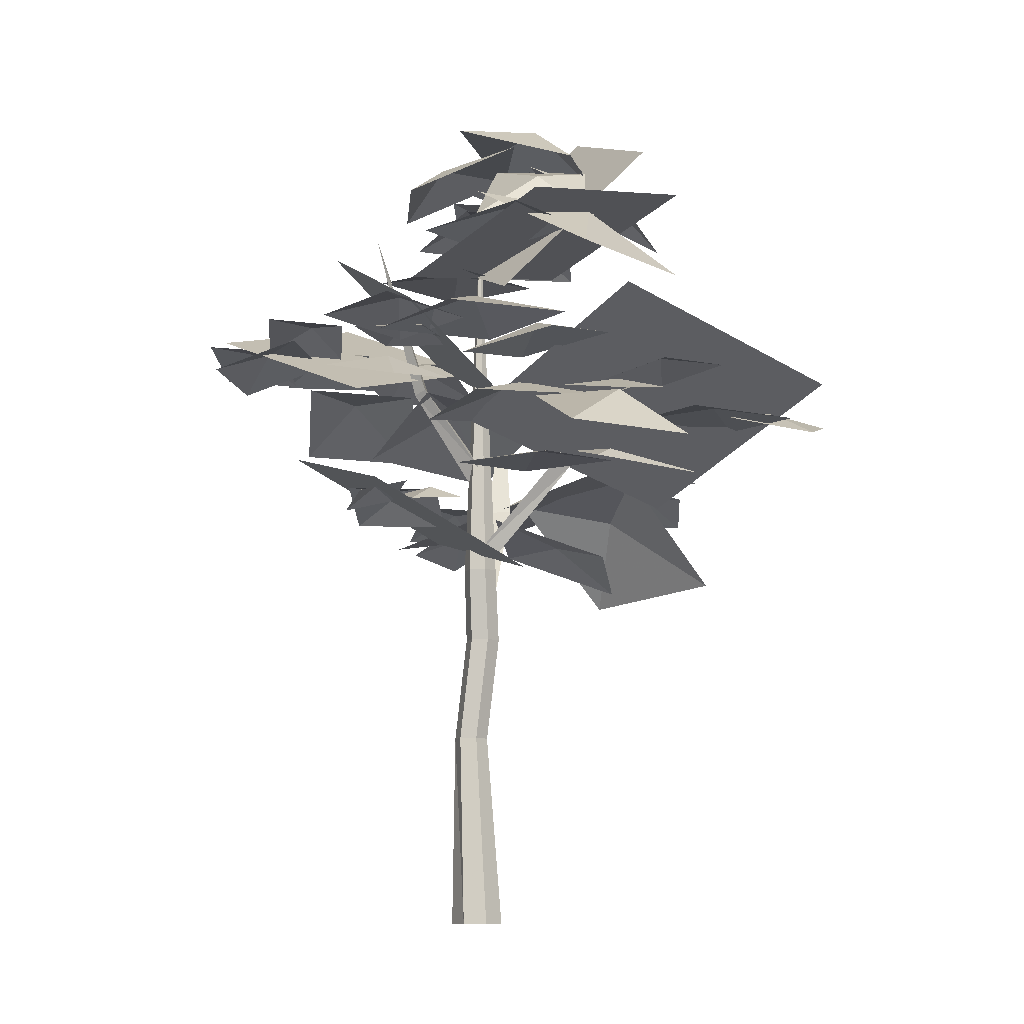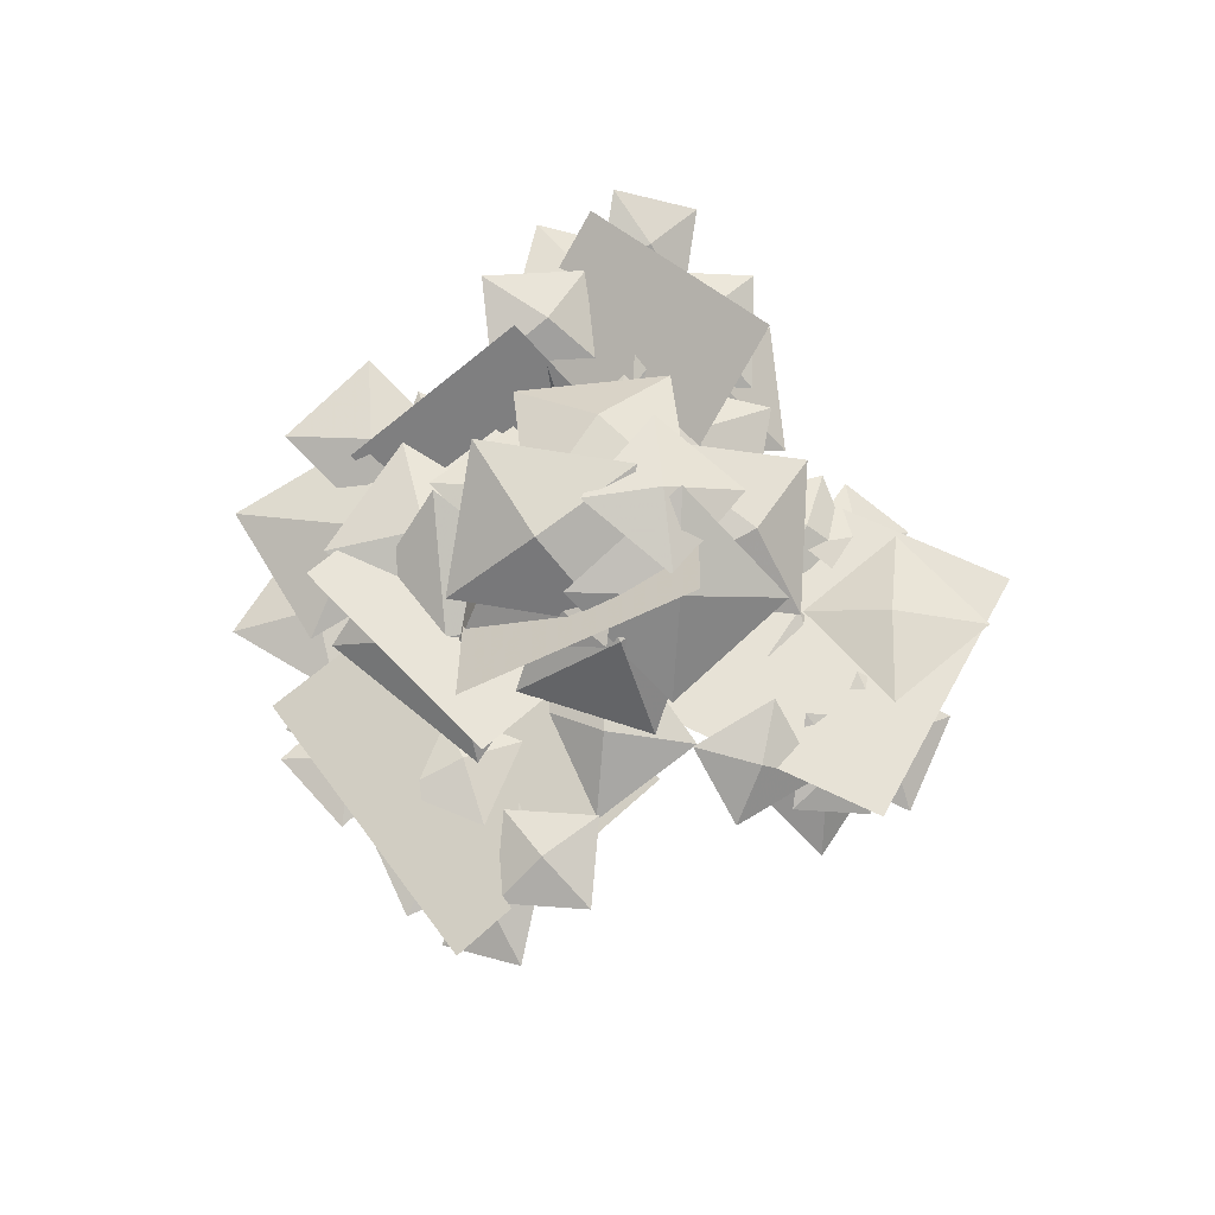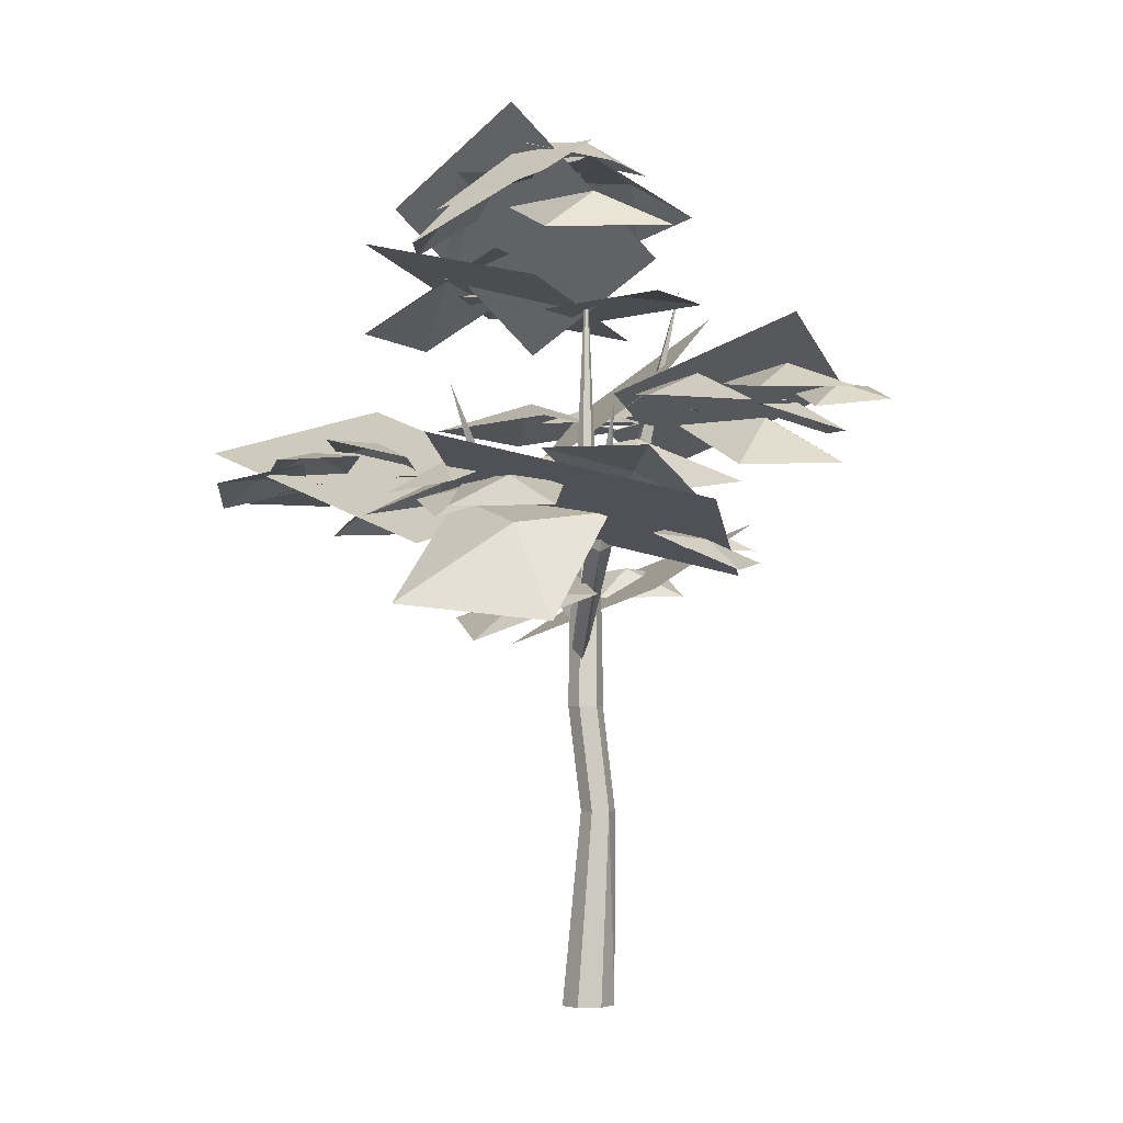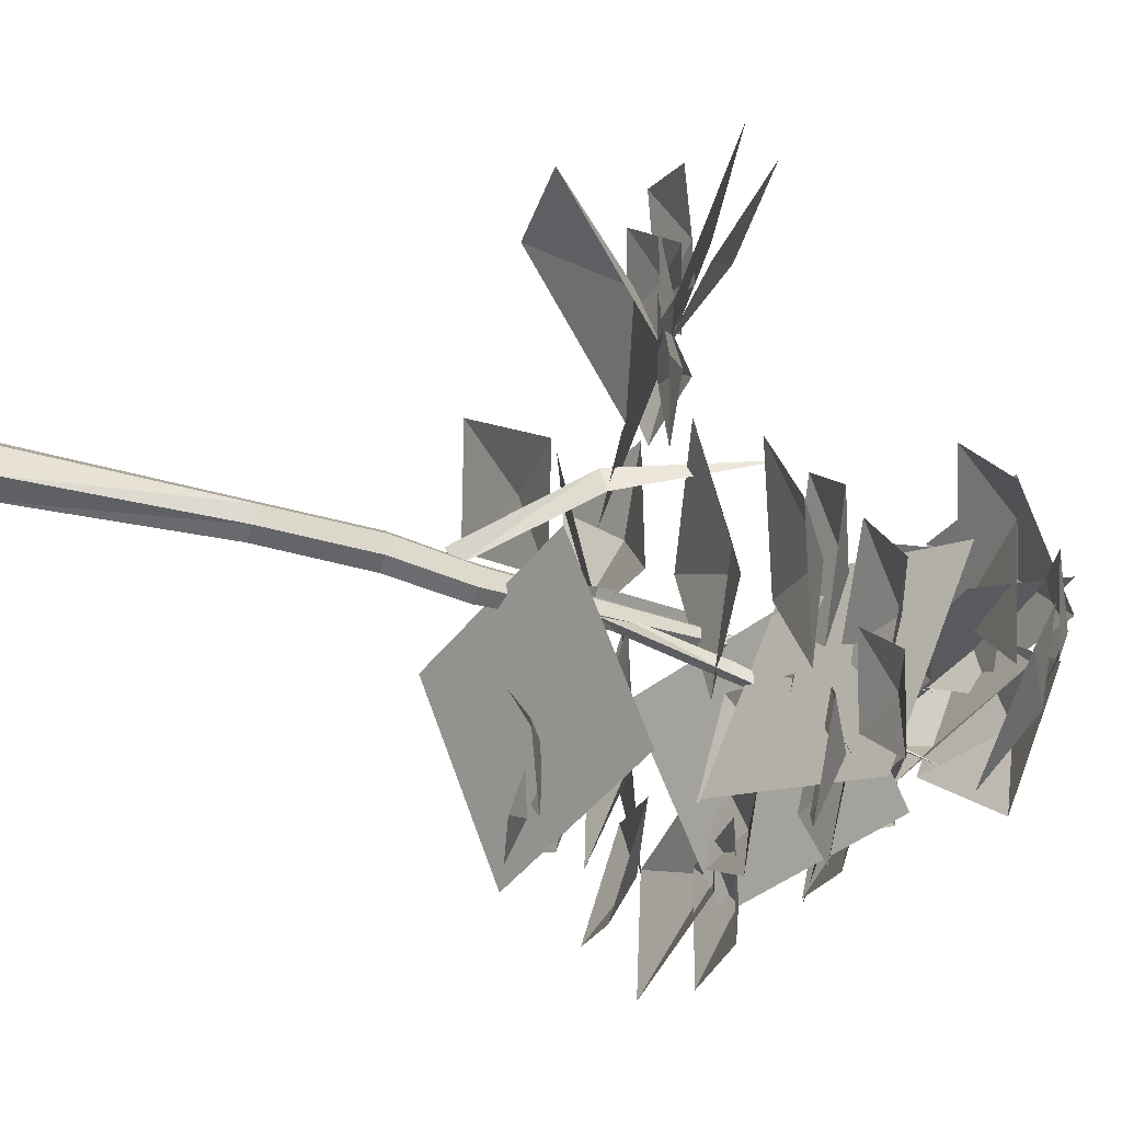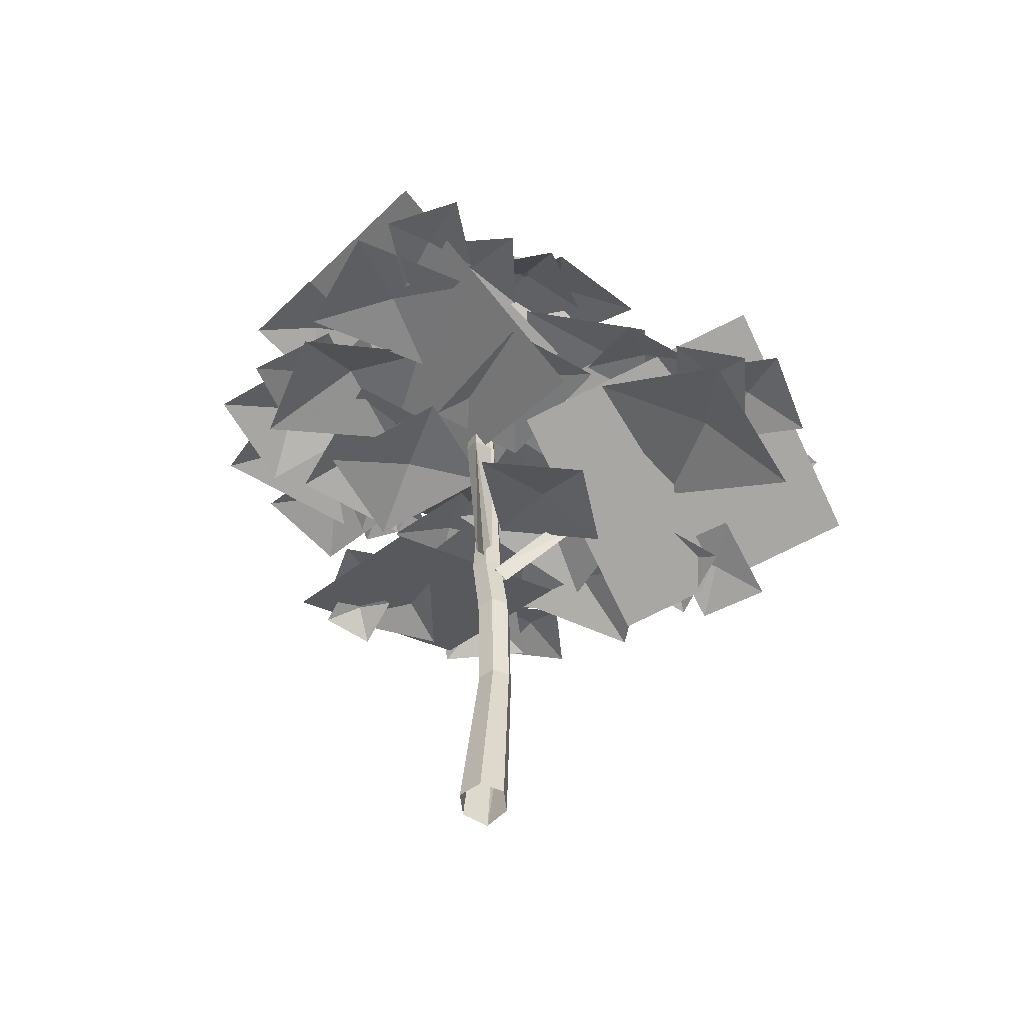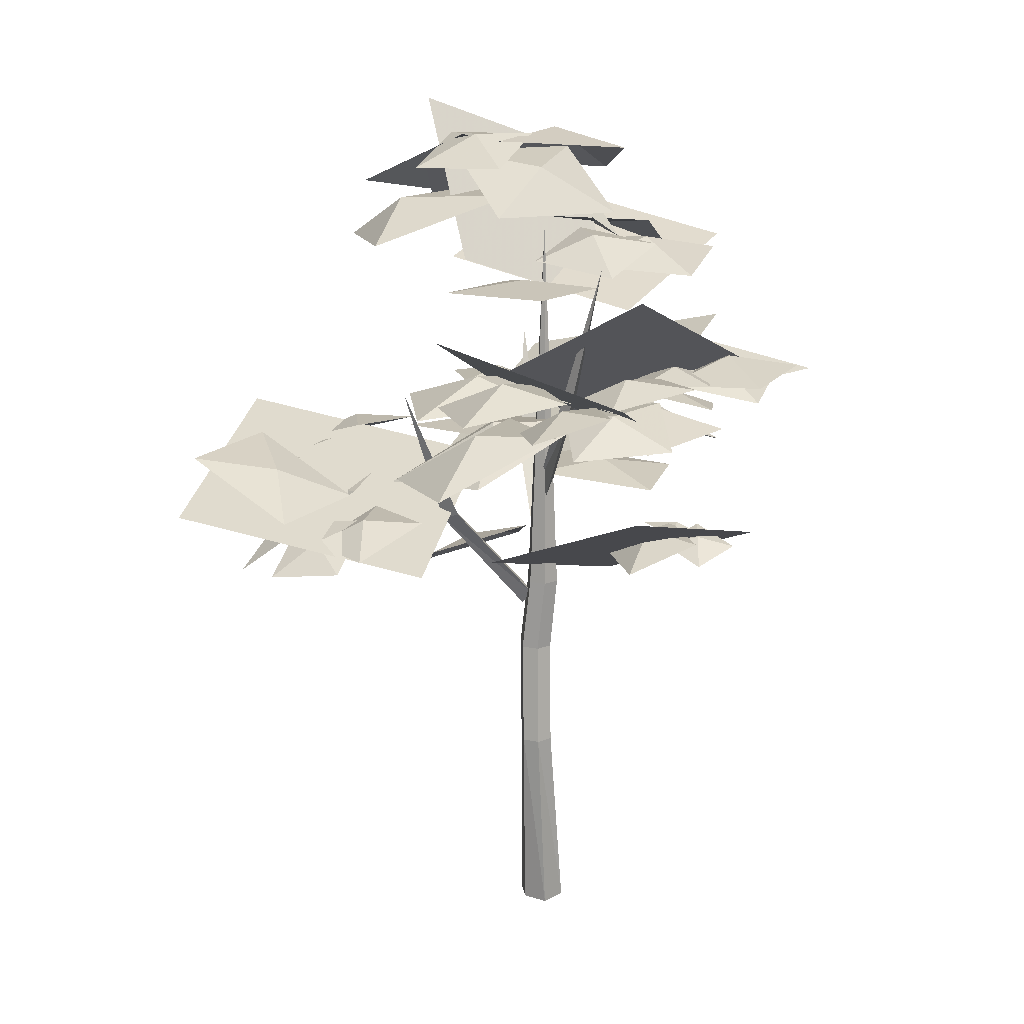
<metadata>
{"format":"obj","ext":"obj","renderer":"f3d","projection":"perspective","resolution":1024,"background":"white","views":[{"elev":-10.1,"azim":60.1,"up":"+Z"},{"elev":78.7,"azim":148.8,"up":"+Z"},{"elev":-3.6,"azim":-139.2,"up":"+Z"},{"elev":-42.8,"azim":-109.3,"up":"+Y"},{"elev":-56.4,"azim":145.8,"up":"+Z"},{"elev":17.0,"azim":-48.1,"up":"+Z"}]}
</metadata>
<code>
g bailan
v -1.183 5.09 63.63
v 4.688 7.601 -0.08645
v -3.031 9.053 -0.08645
v -6.754 6.138 63.63
v -8.148 3.094 -0.08644
v -10.45 1.838 63.63
v -6.689 -5.44 -0.08644
v -8.57 -3.511 63.63
v -8.57 -3.511 63.63
v -6.689 -5.44 -0.08644
v 2.173 -5.769 -0.08644
v -2.998 -4.559 63.63
v 7.29 0.19 -0.08644
v 0.695 -0.2586 63.63
v 4.688 7.601 -0.08645
v -1.183 5.09 63.63
v 3.097 6.015 122.7
v -2.367 7.043 122.7
v -0.585 1.461 249.4
v -5.988 2.826 122.7
v -5.988 2.826 122.7
v -4.147 -2.419 122.7
v 1.316 -3.447 122.7
v 4.938 0.7702 122.7
v -1.702 3.034 129
v 14.29 25.31 161.1
v 21.04 25.85 158.9
v 2.584 4.162 125.4
v 2.276 -0.3818 129
v 21.16 20.39 161.1
v 2.584 4.162 125.4
v 21.04 25.85 158.9
v 28.57 36.76 204.8
v 2.327 -0.2229 159
v -7.223 -17.19 187.6
v -11.72 -18.8 186.1
v -2.006 0.09591 151.5
v -0.7492 3.29 158.9
v -11.21 -14.15 187.9
v -11.72 -18.8 186.1
v -2.006 0.09591 151.5
v -12.47 -33.93 240.9
v -4.005 9.201 98.08
v 1.663 8.135 98.08
v -7.763 4.825 98.08
v -5.853 -0.617 98.08
v -0.1841 -1.683 98.08
v -5.853 -0.617 98.08
v 3.574 2.692 98.08
v 1.663 8.135 98.08
v -2.367 7.043 122.7
v 3.097 6.015 122.7
v -5.988 2.826 122.7
v -4.147 -2.419 122.7
v 1.316 -3.447 122.7
v -4.147 -2.419 122.7
v 4.938 0.7702 122.7
v 3.097 6.015 122.7
v -3.013 3.874 117
v -26.05 19.08 149.1
v -26.75 25.82 146.8
v -4.223 8.144 113.5
v 0.291 7.944 117.1
v -21.32 26.08 149.1
v -4.223 8.144 113.5
v -26.75 25.82 146.8
v -38.32 32.82 192.6
f 1 2 3
f 3 4 1
f 4 3 5
f 5 6 4
f 6 5 7
f 7 8 6
f 9 10 11
f 11 12 9
f 12 11 13
f 13 14 12
f 14 13 15
f 15 16 14
f 17 18 19
f 18 20 19
f 21 22 19
f 22 23 19
f 23 24 19
f 24 17 19
f 25 26 27
f 27 28 25
f 29 30 26
f 26 25 29
f 29 31 32
f 32 30 29
f 26 33 27
f 30 33 26
f 32 33 30
f 34 35 36
f 36 37 34
f 38 39 35
f 35 34 38
f 40 39 38
f 38 41 40
f 35 42 36
f 39 42 35
f 40 42 39
f 1 4 43
f 43 44 1
f 4 6 45
f 45 43 4
f 6 8 46
f 46 45 6
f 9 12 47
f 47 48 9
f 47 12 14
f 14 49 47
f 49 14 16
f 16 50 49
f 44 43 51
f 51 52 44
f 43 45 53
f 53 51 43
f 45 46 54
f 54 53 45
f 48 47 55
f 55 56 48
f 55 47 49
f 49 57 55
f 57 49 50
f 50 58 57
f 59 60 61
f 61 62 59
f 63 64 60
f 60 59 63
f 63 65 66
f 66 64 63
f 60 67 61
f 64 67 60
f 66 67 64
g bailan
v 2.144 -49 182.5
v -20.09 10.74 199.5
v -73.63 -16.16 224.1
v -51.39 -75.9 207.1
v 12.5 68.69 149
v 20.91 -15.29 171.5
v 98.51 1.168 204
v 90.1 85.16 181.5
v -8.835 36.93 236.4
v 6.651 -29.9 223.9
v 72 -17.82 240.3
v 56.51 49.01 252.8
v 28.17 1.19 174.3
v -27.78 -0.002007 201.6
v -11.9 -50.71 231.9
v 44.05 -49.52 204.5
v -34.65 6.834 242.5
v 29.61 -5.65 218.5
v 55.59 35.6 266.5
v -8.665 48.08 290.6
v -63.07 1.151 138.9
v 10.71 42.86 160
v -34.27 113.9 176.9
v -108 72.16 155.8
v 34.44 -0.4128 119.2
v -29.31 0.4579 136.2
v -23.59 -59.18 160.7
v 40.15 -60.05 143.8
f 68 69 70
f 70 71 68
f 72 73 74
f 74 75 72
f 76 77 78
f 78 79 76
f 80 81 82
f 82 83 80
f 84 85 86
f 86 87 84
f 88 89 90
f 90 91 88
f 92 93 94
f 94 95 92
g bailan
v 2.61 23.99 169.9
v 20.81 50.54 171.1
v -0.6123 67.54 168.3
v 45.02 12.28 264.4
v 12.72 40.46 267.3
v 18.61 13.72 281
v -30.75 57.71 263.4
v -20 21.44 281.4
v -5.626 44.54 274.5
v 38.58 26.8 160.3
v 35.36 70.35 158.8
v 16.99 45.8 271.8
v 27.98 8.946 261.3
v 47.1 20.21 243.3
v -8.201 12.73 273.8
v 21.91 -12.86 245.3
v 48.63 -32.22 199.1
v 36.78 -50.36 206.3
v 56.85 -64.92 201.7
v 16.81 -39.67 197.6
v 25.03 -72.38 200.2
v 3.705 10.81 280.3
v -15.82 19.35 281.3
v -25.01 0.002282 272.1
v -6.214 39.9 279.1
v -34.93 29.09 270.9
v -24.93 -26.18 197.6
v -5.205 -33.17 197.6
v 2.305 -12.8 190.4
v -13.15 -53.67 193.7
v 14.08 -40.3 186.5
v 26.25 8.001 245.5
v 13.71 -8.282 246.2
v 31.53 -21.85 242.4
v -1.958 4.391 237.7
v 3.327 -25.46 234.7
v 42.18 30.12 157.9
v 35.41 3.746 159.7
v 60.66 -7.164 154.3
v 28.9 -23.42 154.3
v 10.42 13.86 157.9
v -1.285 -19.44 185.1
v -24.17 3.689 185
v -52.59 -15.15 170.6
v -47.56 29.74 163.9
v 3.743 25.45 178.4
v -14.44 44.14 268.1
v 11.02 15.84 271
v 12.64 45.5 266.1
v 15.53 67.98 245.1
v 40.99 39.68 247.9
v 16.4 5.986 275.2
v -12.66 -7.484 272.3
v 1.124 -27.83 257.7
v -21.18 23.85 275.8
v -36.46 -9.966 258.3
v -18.91 0.4155 262.8
v -33.94 37.22 260
v -57.29 26.29 247.6
v 4.44 34.78 260.3
v -33.94 60.65 245.1
v 14.69 30.22 249
v 49.25 17.08 243.5
v 58.31 47.09 222.7
v 32.21 -17.7 250.1
v 75.84 -0.8343 223.8
v 10.24 -13.33 228.8
v -13.49 -0.7051 233.5
v -30.27 -23.1 231.8
v -39.12 11.46 231.2
v 1.382 21.22 228.2
v 47.45 12.93 238.7
v 39.1 -11.31 242.8
v 64.94 -21.51 237.1
v 13.85 -3.097 234.8
v 31.35 -37.55 233.2
v 29.43 -11.13 198.5
v 52.13 -30.4 206.1
v 79.89 -11.36 196.7
v 80.2 -54.45 194.9
v 29.73 -54.22 196.7
v 54.42 72.08 170.1
v 73.21 51.44 172.6
v 96.81 66.72 166.5
v 92.8 30.34 167.6
v 50.41 35.69 171.3
v 57.43 55.63 175
v 55.15 73.31 180.3
v 35.03 71.64 178
v 73.24 77.17 173.1
v 50.84 93.18 176
v 56.65 75.96 176.6
v 74.95 77.07 172.6
v 75.99 96.13 170
v 92.3 78.91 163.7
v 72.96 58.74 170.3
v 81.51 4.342 191.3
v 74.16 -18.6 193.2
v 98 -27.17 185.8
v 50.25 -10.59 187.8
v 66.74 -42.1 182.2
v 72.49 30.99 178.2
v 87.23 20.82 183.2
v 99.47 36.81 180.5
v 77.73 4.781 176.4
v 104.7 10.59 178.6
v 84.32 25.71 174.7
v 82.34 7.094 175.9
v 99.54 2.083 168.8
v 79.69 -11.93 172.1
v 64.47 11.7 178
v -46.5 -43.81 192.2
v -58.66 -19.87 191.4
v -83.81 -27.06 175.6
v -68.09 7.159 173.4
v -30.78 -9.596 190.1
v -40.63 -42.19 199.6
v -41.11 -62.99 201.8
v -18.25 -63.73 202.2
v -60.56 -63.06 190.8
v -38.17 -84.6 193.4
v -53.28 -53.97 206.5
v -58.96 -31.8 210.6
v -82.38 -36.56 201.3
v -35.48 -25.98 205.1
v -64.59 -8.56 199.9
v 62.35 13.07 175.3
v 43.05 -6.188 181.4
v 58.44 -32.6 172.7
v 19.43 -29.63 170.2
v 23.34 16.03 172.8
v 51.15 38.43 174.9
v 69.09 16.22 176.2
v 93.36 27.17 157.6
v 84.55 -11.9 160.1
v 42.34 -0.6377 177.4
v -30.65 -39.25 201
v -24.09 -54.23 209.3
v -3.685 -51.88 205.6
v -14.53 -75.14 207.6
v -41.5 -62.51 202.9
v -43.51 -57.87 204.3
v -61.02 -58.66 206.6
v -60.29 -77.95 207.2
v -62.44 -42.45 197
v -79.22 -62.53 200
v -29.06 29.78 133.1
v -2.15 34.34 133.5
v -1.953 57.9 118.3
v 25.44 36.72 126.9
v -1.665 8.602 141.7
v -86.23 43.25 154.3
v -70.82 63.1 166.7
v -91.89 82.09 171.6
v -55.67 87.29 173
v -50 48.45 155.7
v -49.35 36.29 154.1
v -65.14 26.5 154.4
v -54.64 9.118 154.5
v -73.96 41.5 144.9
v -79.25 14.32 145.3
v -60.79 30.53 152.7
v -77.9 36.32 147.6
v -84.64 19.47 141.2
v -93.78 41.96 137.7
v -69.93 53.02 149.2
v -26.07 93.74 164.5
v -13.04 82.94 172.2
v 1.542 93.26 162.5
v -26.43 68.33 173
v 1.178 67.85 171
v -52.61 73.12 163.9
v -49.79 94.38 164.9
v -70.66 97.88 154.7
v -27.19 90.76 163.6
v -45.24 115.5 154.5
v -52.32 88.75 160.7
v -34.33 93.81 162.4
v -35.13 110.1 152.2
v -15.36 97.52 159.4
v -32.55 76.14 167.9
v -49.02 47.67 156.9
v -39.67 81.3 152.3
v -63.91 91.35 122
v -19.3 111.9 127.6
v -4.407 68.24 162.6
v -13.49 10.48 279.2
v 18.81 -17.7 276.4
v 8.388 64.39 255.4
v 19.14 28.13 273.3
v 37.32 -41.38 198
v 21.31 -38.95 203.3
v 17.63 -57.1 199.9
v 22.39 -22.06 196.8
v 2.706 -37.79 198.7
v -38.42 -28.28 199.7
v -42.11 -5.448 205.9
v -67.28 -1.8 194.7
v -45.06 23.29 195.8
v -16.2 -3.194 200.9
v 24.11 -24.65 143.9
v 30.42 -34.37 144.5
v 40.55 -28.24 139.9
v 19.97 -40.83 142.8
v 36.42 -44.42 138.9
v 30.34 -32.3 143.8
v 12.72 -35.42 145.9
v 12.85 -56.31 144.8
v -6.566 -42.94 135.8
v 10.92 -18.93 134.9
v 30.28 -43.48 145.8
v 21.29 -50.7 144.4
v 29.16 -60.12 141.2
v 14.31 -40.89 141.5
v 13.19 -57.52 137
v 42.97 42.31 180.5
v 60.08 38.41 186.6
v 64.81 58.17 186.6
v 58.72 20.84 177.5
v 80.56 36.7 183.7
f 96 97 98
f 99 100 101
f 102 103 104
f 97 96 105
f 105 106 97
f 97 106 98
f 107 108 109
f 110 111 108
f 108 111 109
f 107 110 108
f 112 113 114
f 112 115 113
f 115 116 113
f 113 116 114
f 117 118 119
f 117 120 118
f 120 121 118
f 118 121 119
f 122 123 124
f 122 125 123
f 125 126 123
f 123 126 124
f 127 128 129
f 127 130 128
f 130 131 128
f 128 131 129
f 132 133 134
f 133 135 134
f 132 136 133
f 133 136 135
f 137 138 139
f 138 140 139
f 137 141 138
f 138 141 140
f 142 143 144
f 144 145 142
f 144 146 145
f 144 143 146
f 147 148 149
f 150 151 148
f 148 151 149
f 147 150 148
f 152 153 154
f 155 156 153
f 153 156 154
f 152 155 153
f 157 158 159
f 160 158 157
f 158 161 159
f 162 163 164
f 163 165 164
f 162 166 163
f 163 166 165
f 167 168 169
f 167 170 168
f 170 171 168
f 168 171 169
f 172 173 174
f 173 175 174
f 172 176 173
f 173 176 175
f 177 178 179
f 178 180 179
f 177 181 178
f 178 181 180
f 182 183 184
f 182 185 183
f 185 186 183
f 183 186 184
f 187 188 189
f 188 190 189
f 187 191 188
f 188 191 190
f 192 193 194
f 192 195 193
f 195 196 193
f 193 196 194
f 197 198 199
f 197 200 198
f 200 201 198
f 198 201 199
f 202 203 204
f 203 205 204
f 202 206 203
f 203 206 205
f 207 208 209
f 208 210 209
f 207 211 208
f 208 211 210
f 212 213 214
f 212 215 213
f 215 216 213
f 213 216 214
f 217 218 219
f 217 220 218
f 220 221 218
f 218 221 219
f 222 223 224
f 223 225 224
f 222 226 223
f 223 226 225
f 227 228 229
f 228 230 229
f 227 231 228
f 228 231 230
f 232 233 234
f 233 235 234
f 232 236 233
f 233 236 235
f 237 238 239
f 237 240 238
f 240 241 238
f 238 241 239
f 242 243 244
f 243 245 244
f 242 246 243
f 243 246 245
f 247 248 249
f 248 250 249
f 247 251 248
f 248 251 250
f 252 253 254
f 252 255 253
f 255 256 253
f 253 256 254
f 257 258 259
f 258 260 259
f 257 261 258
f 258 261 260
f 262 263 264
f 262 265 263
f 265 266 263
f 263 266 264
f 267 268 269
f 267 270 268
f 270 271 268
f 268 271 269
f 272 273 274
f 273 275 274
f 272 276 273
f 273 276 275
f 277 278 279
f 278 280 279
f 277 281 278
f 278 281 280
f 282 283 101
f 101 283 99
f 100 282 101
f 102 104 284
f 103 285 104
f 104 285 284
f 286 287 288
f 286 289 287
f 289 290 287
f 287 290 288
f 291 292 293
f 292 294 293
f 291 295 292
f 292 295 294
f 296 297 298
f 296 299 297
f 299 300 297
f 297 300 298
f 301 302 303
f 302 304 303
f 301 305 302
f 302 305 304
f 306 307 308
f 306 309 307
f 309 310 307
f 307 310 308
f 311 312 313
f 311 314 312
f 314 315 312
f 312 315 313
f 160 161 158

</code>
